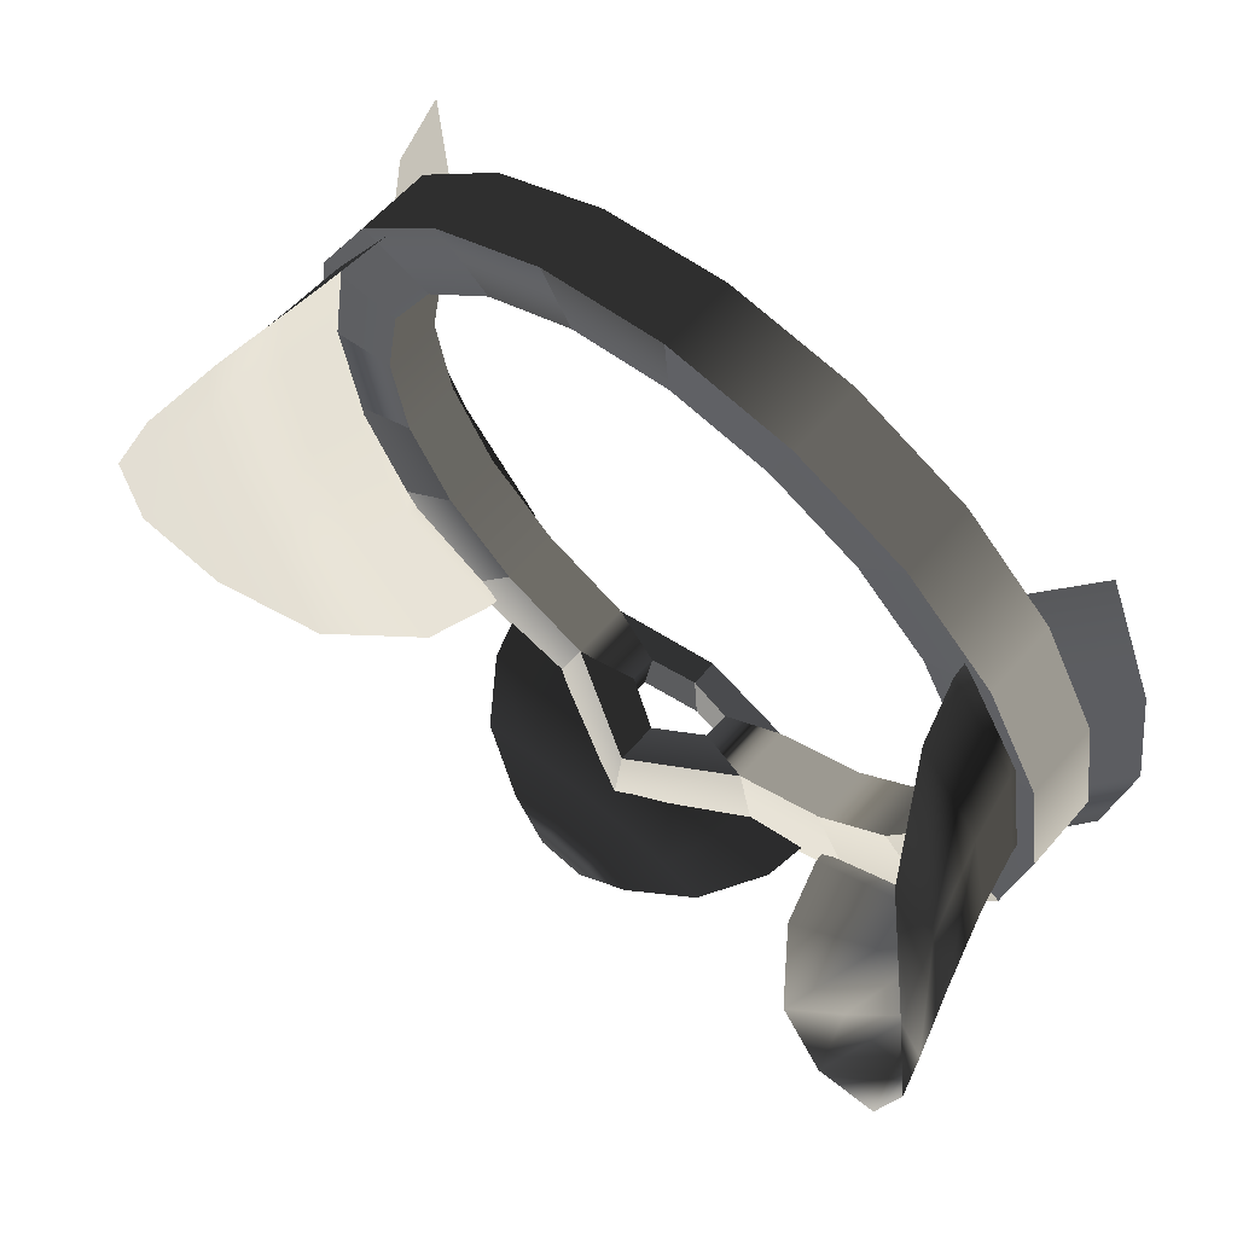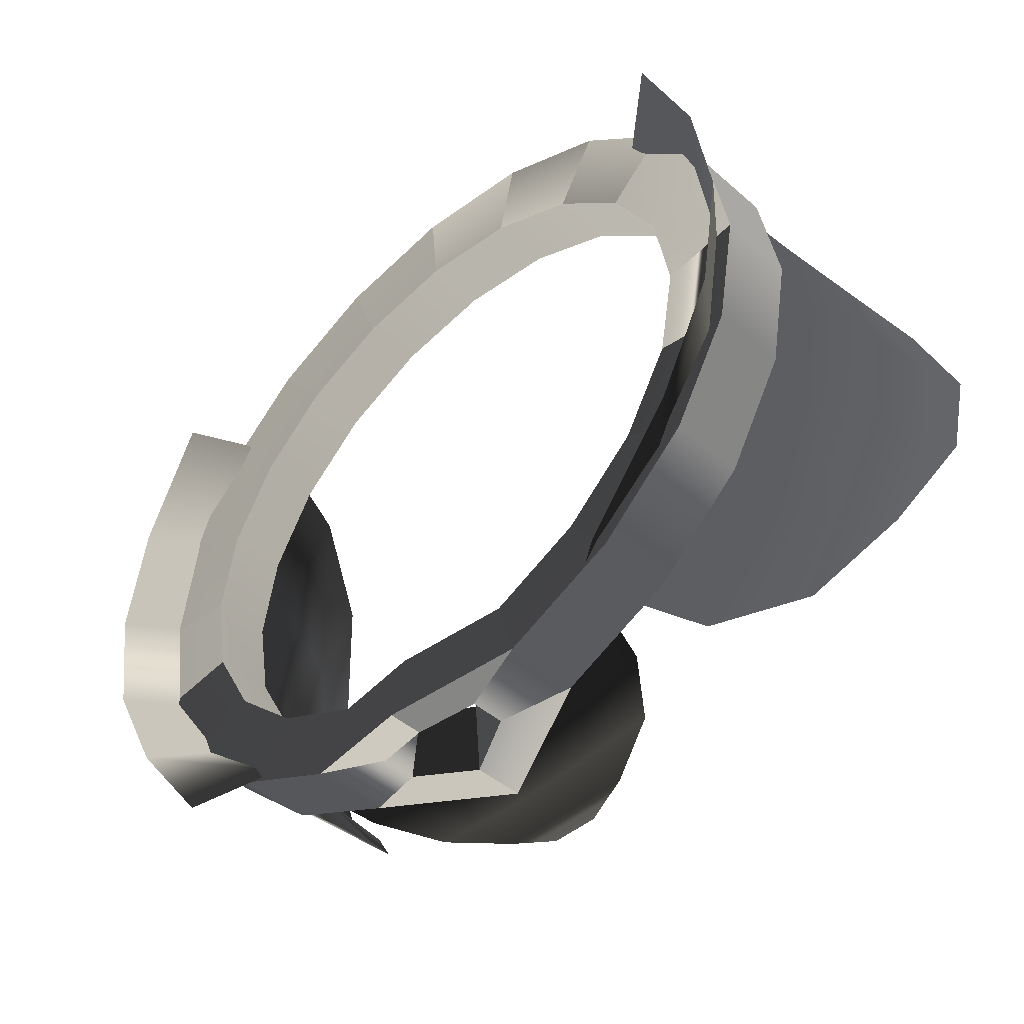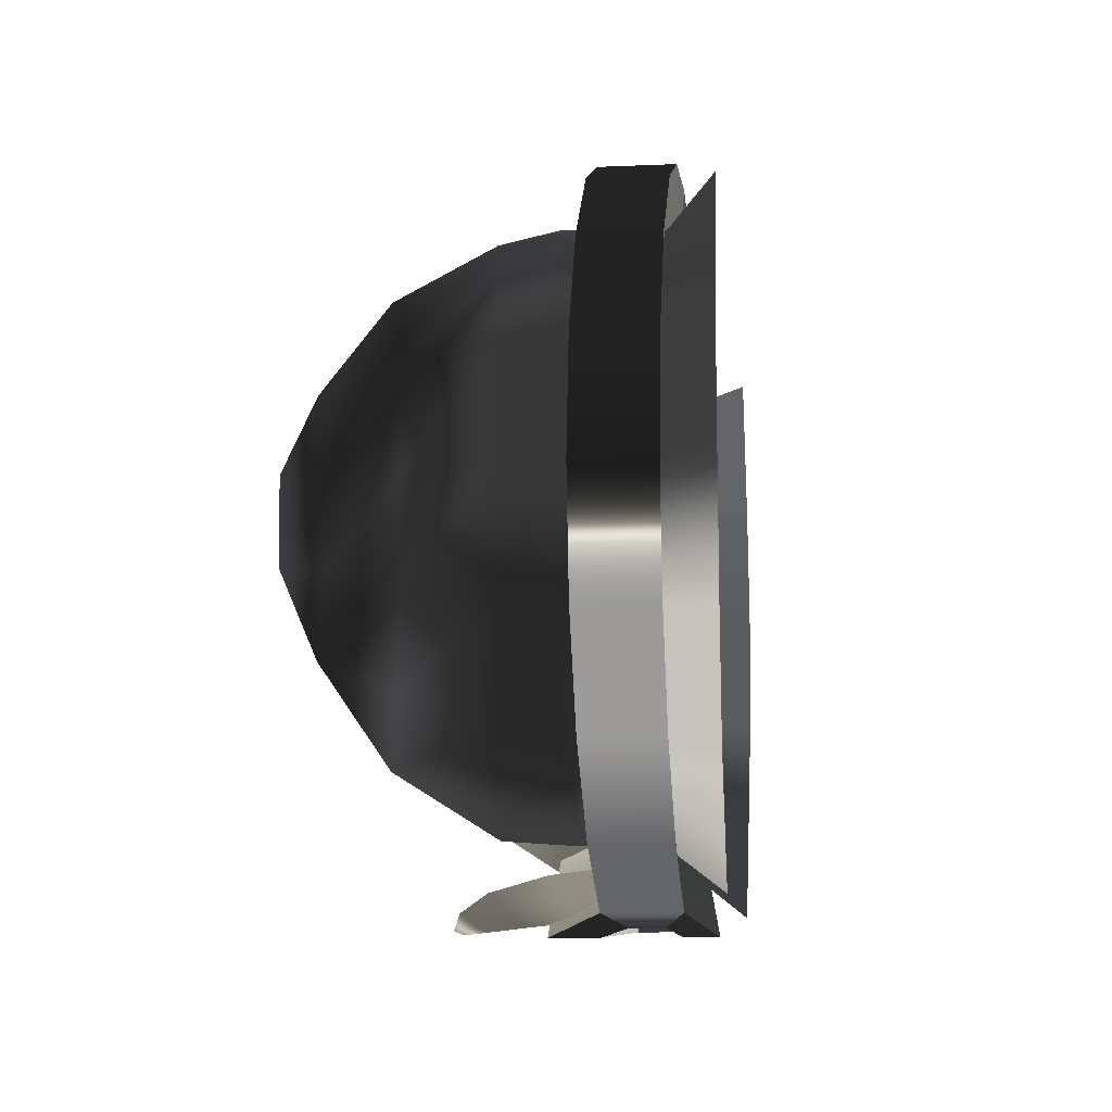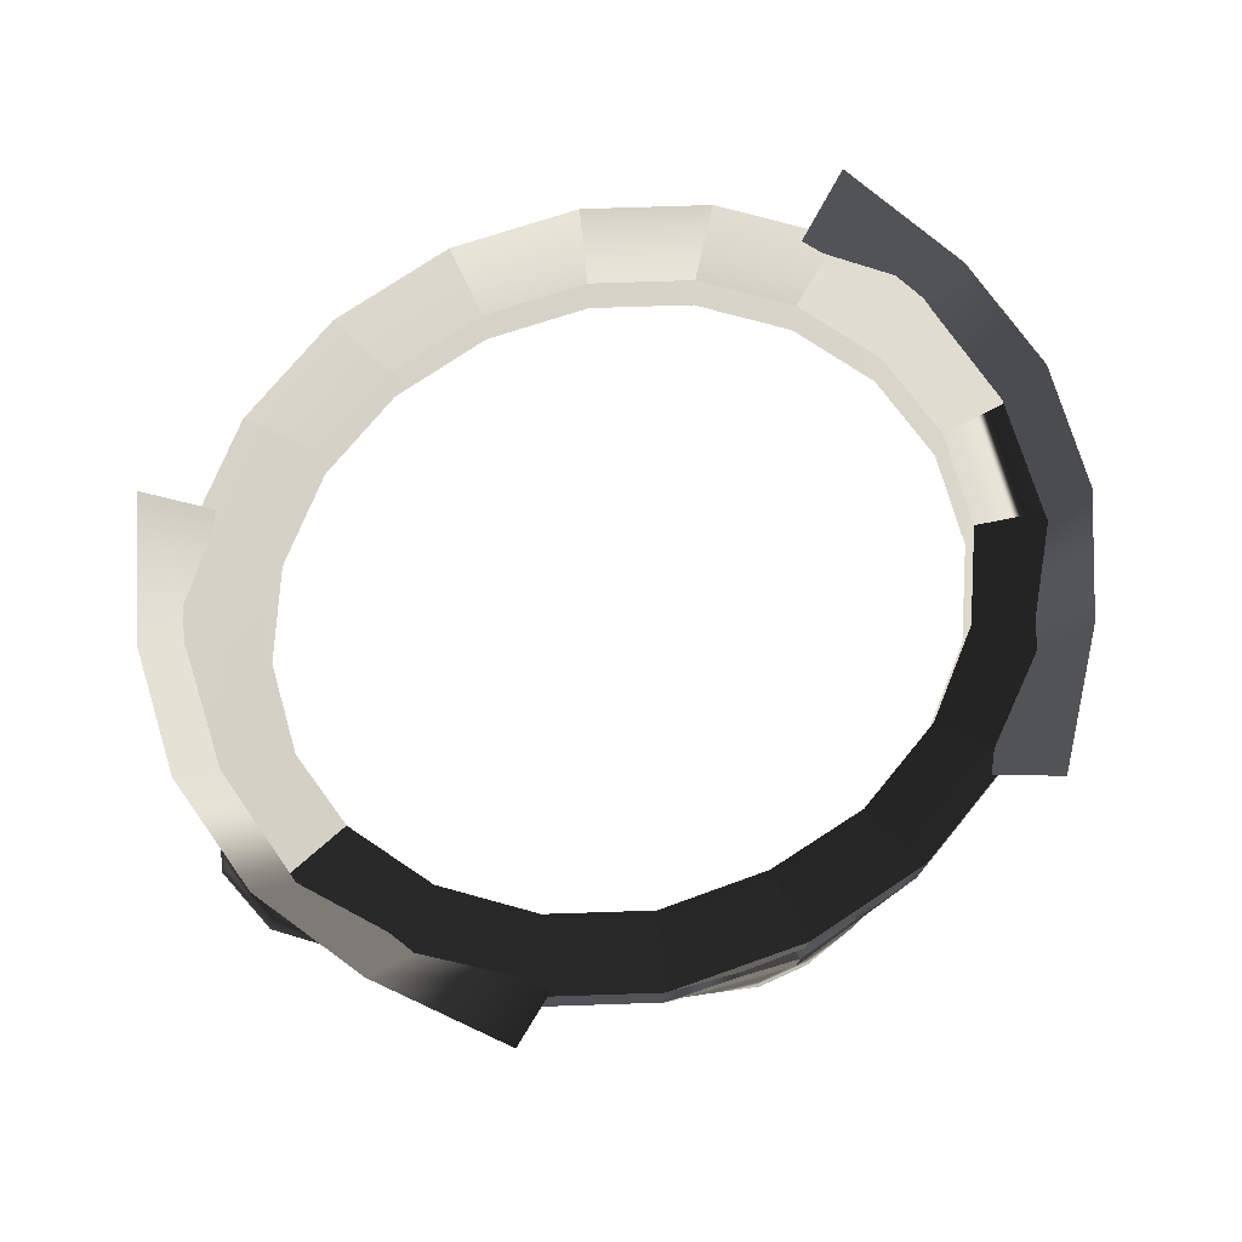
<metadata>
{"format":"obj","ext":"obj","renderer":"f3d","projection":"perspective","resolution":1024,"background":"white","views":[{"elev":61.8,"azim":41.1,"up":"+Z"},{"elev":-44.6,"azim":-135.3,"up":"+Z"},{"elev":-10.7,"azim":96.2,"up":"+Z"},{"elev":74.7,"azim":153.8,"up":"+Y"}]}
</metadata>
<code>
g Dai_lung
v -0.144 0.1674 -0.04278
v -0.1514 0.1949 -0.001284
v -0.1514 0.1674 -0.001284
v -0.144 0.1949 -0.04278
v -0.1225 0.1674 -0.08021
v -0.1225 0.1949 -0.08021
v -0.089 0.1674 -0.1099
v -0.089 0.1949 -0.1099
v -0.04679 0.1674 -0.129
v -0.04679 0.1949 -0.129
v -0.02142 0.1875 -0.1331
v -0.02142 0.1749 -0.1331
v -0.0172 0.1862 -0.1079
v -0.0172 0.1761 -0.1079
v -0.1514 0.1674 -0.001284
v -0.1514 0.1949 -0.001284
v -0.144 0.1949 0.04021
v -0.144 0.1674 0.04021
v -0.1225 0.1949 0.07764
v -0.1225 0.1674 0.07764
v -0.089 0.1949 0.1074
v -0.089 0.1674 0.1074
v -0.04679 0.1949 0.1264
v -0.04679 0.1674 0.1264
v -4.512e-09 0.1949 0.133
v -4.512e-09 0.1674 0.133
v 0.04679 0.1949 0.1264
v 0.04679 0.1674 0.1264
v 0.089 0.1949 0.1074
v 0.089 0.1674 0.1074
v 0.1225 0.1949 0.07764
v 0.1225 0.1674 0.07764
v 0.144 0.1949 0.04021
v 0.144 0.1674 0.04021
v 0.1514 0.1949 -0.001284
v 0.1514 0.1674 -0.001284
v 0.1514 0.1674 -0.001284
v 0.1514 0.1949 -0.001284
v 0.144 0.1949 -0.04278
v 0.144 0.1674 -0.04278
v 0.1225 0.1949 -0.08021
v 0.1225 0.1674 -0.08021
v 0.089 0.1949 -0.1099
v 0.089 0.1674 -0.1099
v 0.04679 0.1949 -0.129
v 0.04679 0.1674 -0.129
v 0.02142 0.1749 -0.1331
v 0.02142 0.1875 -0.1331
v 0.0172 0.1761 -0.1079
v 0.0172 0.1862 -0.1079
v 0.1225 0.1674 -0.08021
v 0.09835 0.1701 -0.06466
v 0.1156 0.1701 -0.0346
v 0.144 0.1674 -0.04278
v 0.089 0.1674 -0.1099
v 0.07146 0.1701 -0.08851
v 0.09835 0.1701 -0.06466
v 0.1225 0.1674 -0.08021
v 0.04679 0.1674 -0.129
v 0.03757 0.1701 -0.1038
v 0.07146 0.1701 -0.08851
v 0.089 0.1674 -0.1099
v 0 0.1451 -0.1356
v -3.558e-09 0.1497 -0.1091
v 0.03757 0.1701 -0.1038
v 0.04679 0.1674 -0.129
v -0.04679 0.1674 -0.129
v -0.03757 0.1701 -0.1038
v -3.558e-09 0.1497 -0.1091
v 0 0.1451 -0.1356
v -0.089 0.1674 -0.1099
v -0.07146 0.1701 -0.08851
v -0.03757 0.1701 -0.1038
v -0.04679 0.1674 -0.129
v -0.1225 0.1674 -0.08021
v -0.09835 0.1701 -0.06466
v -0.07146 0.1701 -0.08851
v -0.089 0.1674 -0.1099
v -0.144 0.1674 -0.04278
v -0.1156 0.1701 -0.0346
v -0.09835 0.1701 -0.06466
v -0.1225 0.1674 -0.08021
v -0.1514 0.1674 -0.001284
v -0.1216 0.1701 -0.001284
v -0.1156 0.1701 -0.0346
v -0.144 0.1674 -0.04278
v -0.144 0.1674 0.04021
v -0.1156 0.1701 0.03203
v -0.1216 0.1701 -0.001284
v -0.1514 0.1674 -0.001284
v -0.1225 0.1674 0.07764
v -0.09835 0.1701 0.06209
v -0.1156 0.1701 0.03203
v -0.144 0.1674 0.04021
v -0.089 0.1674 0.1074
v -0.07146 0.1701 0.08594
v -0.09835 0.1701 0.06209
v -0.1225 0.1674 0.07764
v -0.04679 0.1674 0.1264
v -0.03757 0.1701 0.1013
v -0.07146 0.1701 0.08594
v -0.089 0.1674 0.1074
v -4.512e-09 0.1674 0.133
v -7.181e-09 0.1701 0.1065
v -0.03757 0.1701 0.1013
v -0.04679 0.1674 0.1264
v 0.04679 0.1674 0.1264
v 0.03757 0.1701 0.1013
v -7.181e-09 0.1701 0.1065
v -4.512e-09 0.1674 0.133
v 0.089 0.1674 0.1074
v 0.07146 0.1701 0.08594
v 0.03757 0.1701 0.1013
v 0.04679 0.1674 0.1264
v 0.1225 0.1674 0.07764
v 0.09835 0.1701 0.06209
v 0.07146 0.1701 0.08594
v 0.089 0.1674 0.1074
v 0.144 0.1674 0.04021
v 0.1156 0.1701 0.03203
v 0.09835 0.1701 0.06209
v 0.1225 0.1674 0.07764
v 0.1514 0.1674 -0.001284
v 0.1156 0.1701 0.03203
v 0.144 0.1674 0.04021
v 0.1216 0.1701 -0.001284
v 0.144 0.1674 -0.04278
v 0.1156 0.1701 -0.0346
v 0.144 0.1949 -0.04278
v 0.1156 0.1922 -0.0346
v 0.09835 0.1922 -0.06466
v 0.1225 0.1949 -0.08021
v 0.1225 0.1949 -0.08021
v 0.09835 0.1922 -0.06466
v 0.07146 0.1922 -0.08851
v 0.089 0.1949 -0.1099
v 0.089 0.1949 -0.1099
v 0.07146 0.1922 -0.08851
v 0.03757 0.1922 -0.1038
v 0.04679 0.1949 -0.129
v 0.04679 0.1949 -0.129
v 0.03757 0.1922 -0.1038
v -3.558e-09 0.2001 -0.1091
v 0 0.2047 -0.1356
v 0 0.2047 -0.1356
v -3.558e-09 0.2001 -0.1091
v -0.03757 0.1922 -0.1038
v -0.04679 0.1949 -0.129
v -0.04679 0.1949 -0.129
v -0.03757 0.1922 -0.1038
v -0.07146 0.1922 -0.08851
v -0.089 0.1949 -0.1099
v -0.089 0.1949 -0.1099
v -0.07146 0.1922 -0.08851
v -0.09835 0.1922 -0.06466
v -0.1225 0.1949 -0.08021
v -0.1225 0.1949 -0.08021
v -0.09835 0.1922 -0.06466
v -0.1156 0.1922 -0.0346
v -0.144 0.1949 -0.04278
v -0.144 0.1949 -0.04278
v -0.1156 0.1922 -0.0346
v -0.1216 0.1922 -0.001284
v -0.1514 0.1949 -0.001284
v -0.1514 0.1949 -0.001284
v -0.1156 0.1922 0.03203
v -0.144 0.1949 0.04021
v -0.09835 0.1922 0.06209
v -0.1225 0.1949 0.07764
v -0.09835 0.1922 0.06209
v -0.07146 0.1922 0.08594
v -0.089 0.1949 0.1074
v -0.089 0.1949 0.1074
v -0.07146 0.1922 0.08594
v -0.03757 0.1922 0.1013
v -0.04679 0.1949 0.1264
v -0.04679 0.1949 0.1264
v -0.03757 0.1922 0.1013
v -7.181e-09 0.1922 0.1065
v -4.512e-09 0.1949 0.133
v -4.512e-09 0.1949 0.133
v -7.181e-09 0.1922 0.1065
v 0.03757 0.1922 0.1013
v 0.04679 0.1949 0.1264
v 0.04679 0.1949 0.1264
v 0.03757 0.1922 0.1013
v 0.07146 0.1922 0.08594
v 0.089 0.1949 0.1074
v 0.089 0.1949 0.1074
v 0.07146 0.1922 0.08594
v 0.09835 0.1922 0.06209
v 0.1225 0.1949 0.07764
v 0.1156 0.1922 0.03203
v 0.144 0.1949 0.04021
v 0.1216 0.1922 -0.001284
v 0.1514 0.1949 -0.001284
v 0.1514 0.1949 -0.001284
v 0.1216 0.1922 -0.001284
v 0.1156 0.1922 -0.0346
v 0.144 0.1949 -0.04278
v 0.1156 0.1701 -0.0346
v 0.1216 0.1922 -0.001284
v 0.1216 0.1701 -0.001284
v 0.1156 0.1922 -0.0346
v 0.09835 0.1701 -0.06466
v 0.09835 0.1922 -0.06466
v 0.07146 0.1701 -0.08851
v 0.07146 0.1922 -0.08851
v 0.03757 0.1701 -0.1038
v 0.03757 0.1922 -0.1038
v 0.0172 0.1862 -0.1079
v 0.0172 0.1761 -0.1079
v -3.558e-09 0.1497 -0.1091
v -1.628e-09 0.1658 -0.1091
v 0.03757 0.1701 -0.1038
v 0.1216 0.1701 -0.001284
v 0.1216 0.1922 -0.001284
v 0.1156 0.1922 0.03203
v 0.1156 0.1701 0.03203
v 0.09835 0.1922 0.06209
v 0.09835 0.1701 0.06209
v 0.07146 0.1922 0.08594
v 0.07146 0.1701 0.08594
v 0.03757 0.1922 0.1013
v 0.03757 0.1701 0.1013
v -7.181e-09 0.1922 0.1065
v -7.181e-09 0.1701 0.1065
v -0.03757 0.1922 0.1013
v -0.03757 0.1701 0.1013
v -0.07146 0.1922 0.08594
v -0.07146 0.1701 0.08594
v -0.09835 0.1922 0.06209
v -0.09835 0.1701 0.06209
v -0.1156 0.1922 0.03203
v -0.1156 0.1701 0.03203
v -0.1216 0.1922 -0.001284
v -0.1216 0.1701 -0.001284
v -0.1216 0.1701 -0.001284
v -0.1216 0.1922 -0.001284
v -0.1156 0.1922 -0.0346
v -0.1156 0.1701 -0.0346
v -0.09835 0.1922 -0.06466
v -0.09835 0.1701 -0.06466
v -0.07146 0.1922 -0.08851
v -0.07146 0.1701 -0.08851
v -0.03757 0.1922 -0.1038
v -0.03757 0.1701 -0.1038
v -0.0172 0.1761 -0.1079
v -0.0172 0.1862 -0.1079
v 0.04679 0.1674 -0.129
v 0.02142 0.1749 -0.1331
v 0 0.1637 -0.1356
v 0 0.1451 -0.1356
v 0 0.2047 -0.1356
v 0 0.1919 -0.1356
v 0.02142 0.1875 -0.1331
v 0.04679 0.1949 -0.129
v 0 0.1451 -0.1356
v 0 0.1637 -0.1356
v -0.02142 0.1749 -0.1331
v -0.04679 0.1674 -0.129
v -0.04679 0.1949 -0.129
v -0.02142 0.1875 -0.1331
v 0 0.1919 -0.1356
v 0 0.2047 -0.1356
v -0.03757 0.1701 -0.1038
v -0.0172 0.1761 -0.1079
v -1.628e-09 0.1658 -0.1091
v -3.558e-09 0.1497 -0.1091
v -3.558e-09 0.2001 -0.1091
v -1.628e-09 0.1898 -0.1091
v -0.0172 0.1862 -0.1079
v -0.03757 0.1922 -0.1038
v 0.03757 0.1922 -0.1038
v 0.0172 0.1862 -0.1079
v -1.628e-09 0.1898 -0.1091
v -3.558e-09 0.2001 -0.1091
v 0 0.1637 -0.1356
v -1.628e-09 0.1658 -0.1091
v -0.0172 0.1761 -0.1079
v -0.02142 0.1749 -0.1331
v -0.02142 0.1875 -0.1331
v -0.0172 0.1862 -0.1079
v -1.628e-09 0.1898 -0.1091
v 0 0.1919 -0.1356
v 0 0.1919 -0.1356
v -1.628e-09 0.1898 -0.1091
v 0.0172 0.1862 -0.1079
v 0.02142 0.1875 -0.1331
v 0.02142 0.1749 -0.1331
v 0.0172 0.1761 -0.1079
v -1.628e-09 0.1658 -0.1091
v 0 0.1637 -0.1356
v -0.07533 0.1908 -0.1094
v -0.09731 0.211 -0.1254
v -0.13 0.2112 -0.08492
v -0.1074 0.1886 -0.08115
v -0.07682 0.1648 -0.1094
v -0.1512 0.2118 -0.04474
v -0.1152 0.1634 -0.08492
v -0.08439 0.1399 -0.1081
v -0.1341 0.1896 -0.04474
v -0.1586 0.212 -0.0001926
v -0.119 0.1425 -0.07899
v -0.1067 0.1086 -0.08821
v -0.1415 0.19 -0.0001926
v -0.1515 0.2118 0.04435
v -0.1367 0.165 -0.04474
v -0.1269 0.1134 -0.06712
v -0.1339 0.09043 -0.05753
v -0.1344 0.1896 0.04435
v -0.1308 0.2114 0.09314
v -0.1105 0.1952 0.08172
v -0.1409 0.1448 -0.04227
v -0.1441 0.1657 -0.0001926
v -0.1366 0.1651 0.04435
v -0.1128 0.1622 0.08209
v -0.1486 0.1176 -0.03733
v -0.1482 0.1456 -0.001567
v -0.1404 0.1447 0.03914
v -0.118 0.1424 0.07586
v -0.155 0.09668 -0.03371
v -0.1586 0.08388 -0.03371
v -0.1559 0.1186 -0.00432
v -0.1482 0.1163 0.02869
v -0.1346 0.1121 0.05331
v -0.1552 0.09382 0.01911
v -0.1623 0.09787 -0.007299
v -0.1659 0.08508 -0.007299
v 0.06868 0.1699 -0.1159
v 0.06681 0.1879 -0.1155
v 0.04612 0.1863 -0.1225
v 0.04362 0.1684 -0.1246
v 0.06571 0.1527 -0.1178
v 0.01789 0.1561 -0.1294
v 0.04069 0.1546 -0.1254
v 0.05112 0.1311 -0.1226
v 0.03206 0.1349 -0.1276
v 0.02883 0.1186 -0.1283
v 0.01423 0.1373 -0.1312
v -0.011 0.1567 -0.1296
v 0.01152 0.1229 -0.1327
v 0.01143 0.1141 -0.1336
v -0.009242 0.138 -0.1316
v -0.007293 0.1237 -0.1334
v -0.007378 0.1149 -0.1343
v -0.02576 0.1209 -0.1305
v -0.03236 0.1364 -0.1283
v -0.0494 0.1335 -0.1238
v -0.06492 0.1544 -0.1185
v -0.03954 0.156 -0.1258
v -0.06919 0.1681 -0.117
v -0.04313 0.1701 -0.1246
v -0.04308 0.187 -0.1241
v -0.06888 0.1909 -0.1164
v 0.07533 0.1908 -0.1094
v 0.13 0.2112 -0.08492
v 0.09731 0.211 -0.1254
v 0.1074 0.1886 -0.08115
v 0.07682 0.1648 -0.1094
v 0.1512 0.2118 -0.04474
v 0.1152 0.1634 -0.08492
v 0.08439 0.1399 -0.1081
v 0.1341 0.1896 -0.04474
v 0.1586 0.212 -0.0001926
v 0.119 0.1425 -0.07899
v 0.1067 0.1086 -0.08821
v 0.1415 0.19 -0.0001926
v 0.1515 0.2118 0.04435
v 0.1367 0.165 -0.04474
v 0.1269 0.1134 -0.06712
v 0.1339 0.09043 -0.05753
v 0.1344 0.1896 0.04435
v 0.1308 0.2114 0.09314
v 0.1105 0.1952 0.08172
v 0.1409 0.1448 -0.04227
v 0.1441 0.1657 -0.0001926
v 0.1366 0.1651 0.04435
v 0.1128 0.1622 0.08209
v 0.1486 0.1176 -0.03733
v 0.1482 0.1456 -0.001567
v 0.1404 0.1447 0.03914
v 0.118 0.1424 0.07586
v 0.155 0.09668 -0.03371
v 0.1586 0.08388 -0.03371
v 0.1559 0.1186 -0.00432
v 0.1482 0.1163 0.02869
v 0.1346 0.1121 0.05331
v 0.1552 0.09382 0.01911
v 0.1623 0.09787 -0.007299
v 0.1659 0.08508 -0.007299
g Dai_lung_0
f 3 2 1
f 2 4 1
f 1 4 5
f 4 6 5
f 5 6 7
f 6 8 7
f 7 8 9
f 8 10 9
f 10 11 9
f 11 12 9
f 11 13 12
f 13 14 12
f 17 16 15
f 18 17 15
f 19 17 18
f 20 19 18
f 21 19 20
f 22 21 20
f 23 21 22
f 24 23 22
f 25 23 24
f 26 25 24
f 27 25 26
f 28 27 26
f 29 27 28
f 30 29 28
f 31 29 30
f 32 31 30
f 33 31 32
f 34 33 32
f 35 33 34
f 36 35 34
f 39 38 37
f 40 39 37
f 41 39 40
f 42 41 40
f 43 41 42
f 44 43 42
f 45 43 44
f 46 45 44
f 46 47 45
f 47 48 45
f 47 49 48
f 49 50 48
f 53 52 51
f 54 53 51
f 57 56 55
f 58 57 55
f 61 60 59
f 62 61 59
f 65 64 63
f 66 65 63
f 69 68 67
f 70 69 67
f 73 72 71
f 74 73 71
f 77 76 75
f 78 77 75
f 81 80 79
f 82 81 79
f 85 84 83
f 86 85 83
f 89 88 87
f 90 89 87
f 93 92 91
f 94 93 91
f 97 96 95
f 98 97 95
f 101 100 99
f 102 101 99
f 105 104 103
f 106 105 103
f 109 108 107
f 110 109 107
f 113 112 111
f 114 113 111
f 117 116 115
f 118 117 115
f 121 120 119
f 122 121 119
f 125 124 123
f 124 126 123
f 123 126 127
f 126 128 127
f 131 130 129
f 132 131 129
f 135 134 133
f 136 135 133
f 139 138 137
f 140 139 137
f 143 142 141
f 144 143 141
f 147 146 145
f 148 147 145
f 151 150 149
f 152 151 149
f 155 154 153
f 156 155 153
f 159 158 157
f 160 159 157
f 163 162 161
f 164 163 161
f 166 163 165
f 167 166 165
f 168 166 167
f 169 168 167
f 171 170 169
f 172 171 169
f 175 174 173
f 176 175 173
f 179 178 177
f 180 179 177
f 183 182 181
f 184 183 181
f 187 186 185
f 188 187 185
f 191 190 189
f 192 191 189
f 193 191 192
f 194 193 192
f 195 193 194
f 196 195 194
f 199 198 197
f 200 199 197
f 203 202 201
f 202 204 201
f 201 204 205
f 204 206 205
f 205 206 207
f 206 208 207
f 207 208 209
f 208 210 209
f 210 211 209
f 211 212 209
f 212 214 213
f 215 212 213
f 218 217 216
f 219 218 216
f 220 218 219
f 221 220 219
f 222 220 221
f 223 222 221
f 224 222 223
f 225 224 223
f 226 224 225
f 227 226 225
f 228 226 227
f 229 228 227
f 230 228 229
f 231 230 229
f 232 230 231
f 233 232 231
f 234 232 233
f 235 234 233
f 236 234 235
f 237 236 235
f 240 239 238
f 241 240 238
f 242 240 241
f 243 242 241
f 244 242 243
f 245 244 243
f 246 244 245
f 247 246 245
f 247 248 246
f 248 249 246
f 252 251 250
f 253 252 250
f 256 255 254
f 257 256 254
f 260 259 258
f 261 260 258
f 264 263 262
f 265 264 262
f 268 267 266
f 269 268 266
f 272 271 270
f 273 272 270
f 276 275 274
f 277 276 274
f 280 279 278
f 281 280 278
f 284 283 282
f 285 284 282
f 288 287 286
f 289 288 286
f 292 291 290
f 293 292 290
f 296 295 294
f 297 296 294
f 297 294 298
f 299 296 297
f 300 297 298
f 300 298 301
f 302 299 297
f 302 297 300
f 303 299 302
f 304 300 301
f 304 301 305
f 306 303 302
f 307 303 306
f 308 302 300
f 308 300 304
f 306 302 308
f 309 304 305
f 310 309 305
f 311 307 306
f 312 307 311
f 313 312 311
f 314 308 304
f 314 304 309
f 315 306 308
f 311 306 315
f 315 308 314
f 313 311 316
f 316 311 315
f 317 313 316
f 318 309 310
f 318 314 309
f 319 315 314
f 316 315 319
f 319 314 318
f 317 316 320
f 320 316 319
f 321 317 320
f 322 318 310
f 323 322 310
f 324 319 318
f 320 319 324
f 324 318 322
f 321 320 325
f 325 320 324
f 326 321 325
f 326 325 327
f 328 322 323
f 328 324 322
f 325 324 328
f 327 325 328
f 329 328 323
f 327 328 329
f 332 331 330
f 333 332 330
f 333 330 334
f 335 332 333
f 336 333 334
f 335 333 336
f 336 334 337
f 338 336 337
f 335 336 338
f 339 338 337
f 340 335 338
f 340 338 339
f 341 335 340
f 342 340 339
f 343 342 339
f 344 340 342
f 344 341 340
f 345 342 343
f 345 344 342
f 346 345 343
f 347 345 346
f 347 348 345
f 348 344 345
f 349 348 347
f 349 350 348
f 348 351 344
f 350 351 348
f 351 341 344
f 350 352 351
f 351 353 341
f 352 353 351
f 353 354 341
f 352 355 353
f 355 354 353
f 358 357 356
f 357 359 356
f 356 359 360
f 357 361 359
f 359 362 360
f 360 362 363
f 361 364 359
f 359 364 362
f 361 365 364
f 362 366 363
f 363 366 367
f 365 368 364
f 365 369 368
f 364 370 362
f 362 370 366
f 364 368 370
f 366 371 367
f 371 372 367
f 369 373 368
f 369 374 373
f 374 375 373
f 370 376 366
f 366 376 371
f 368 377 370
f 368 373 377
f 370 377 376
f 373 375 378
f 373 378 377
f 375 379 378
f 371 380 372
f 376 380 371
f 377 381 376
f 377 378 381
f 376 381 380
f 378 379 382
f 378 382 381
f 379 383 382
f 380 384 372
f 384 385 372
f 381 386 380
f 381 382 386
f 380 386 384
f 382 383 387
f 382 387 386
f 383 388 387
f 387 388 389
f 384 390 385
f 386 390 384
f 386 387 390
f 387 389 390
f 390 391 385
f 390 389 391

</code>
